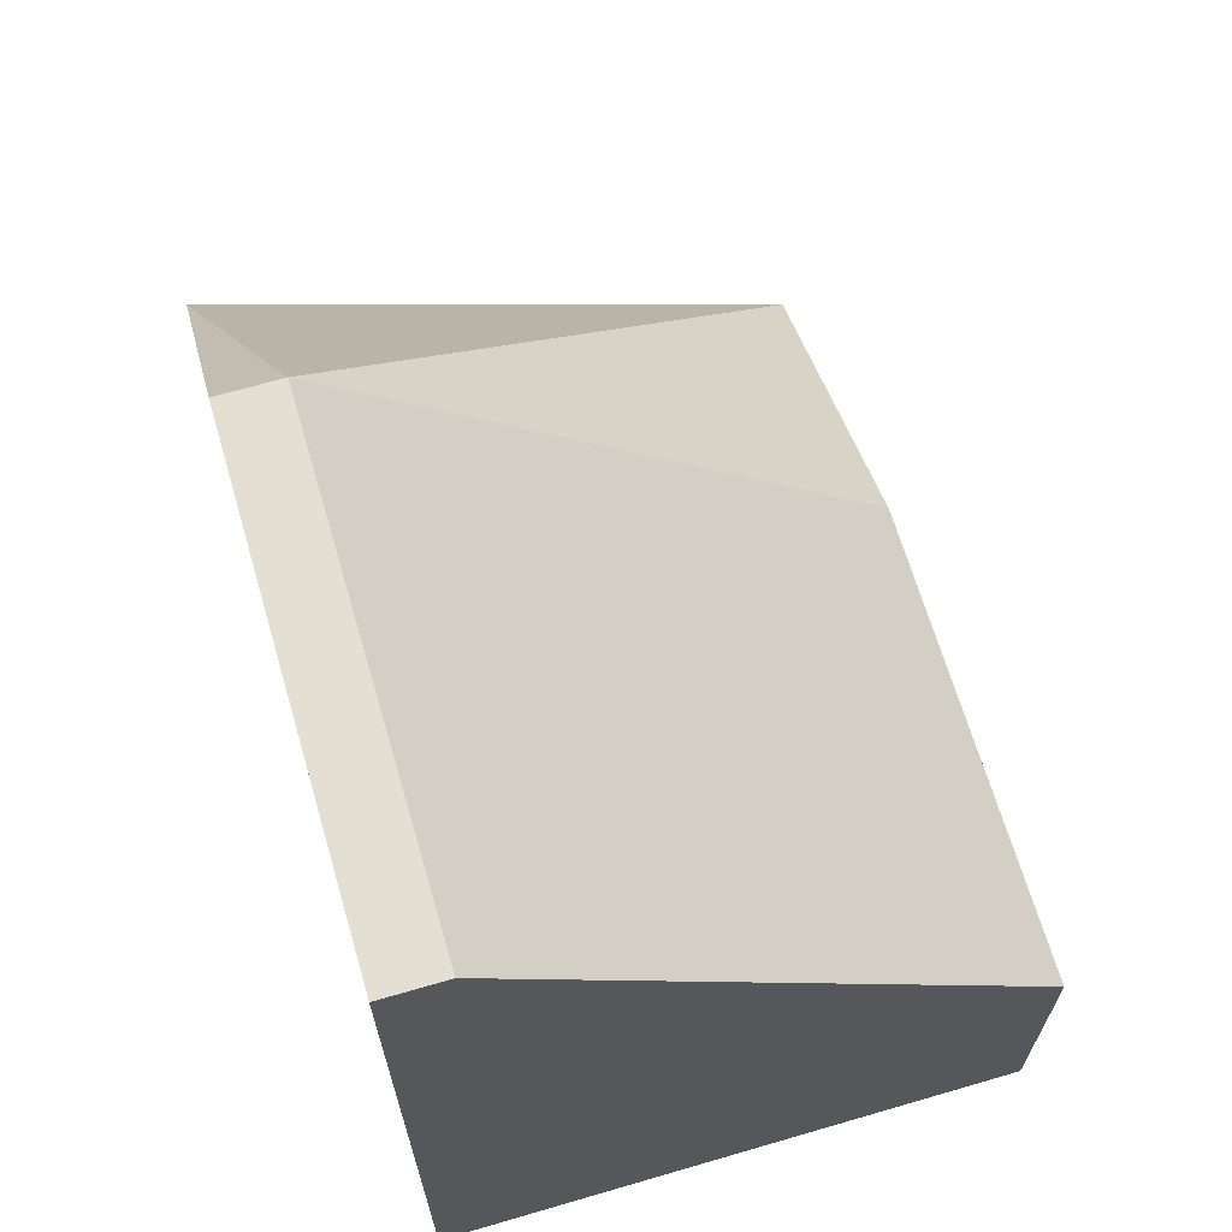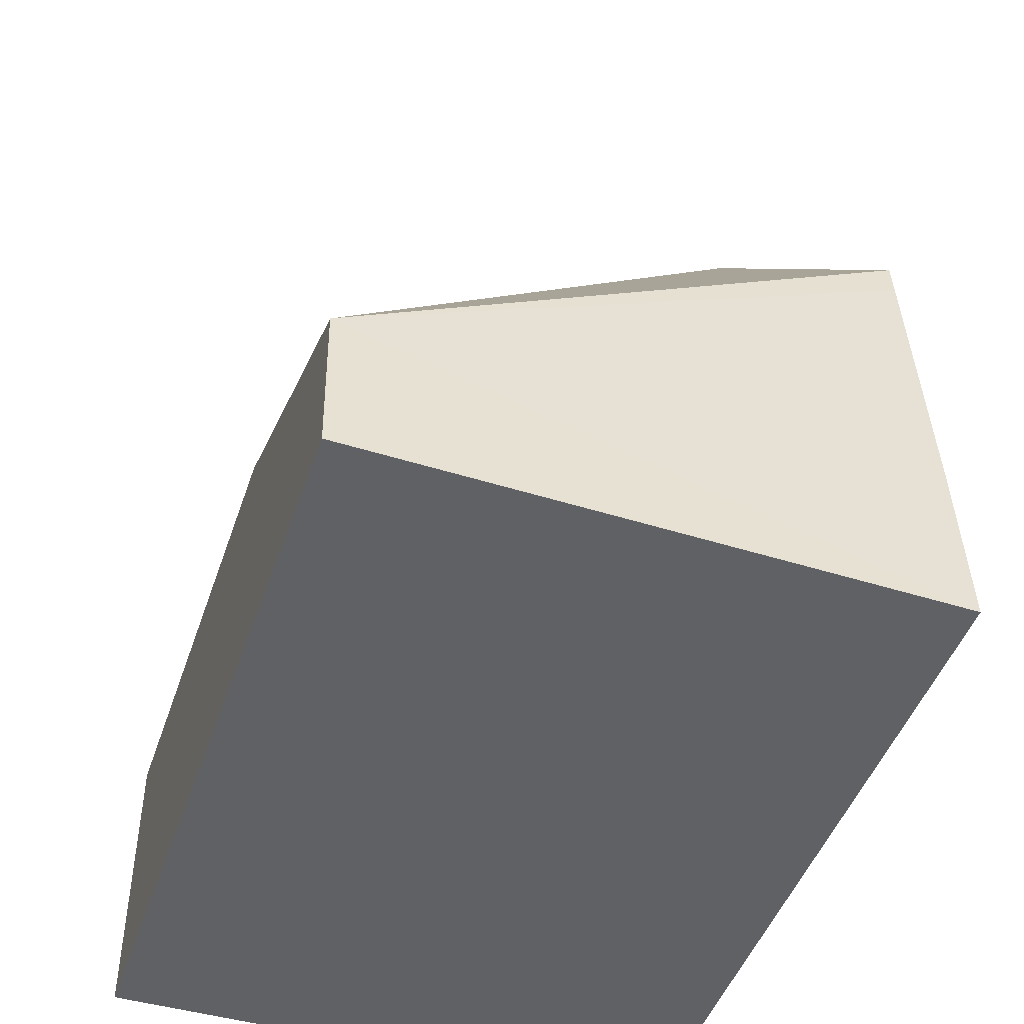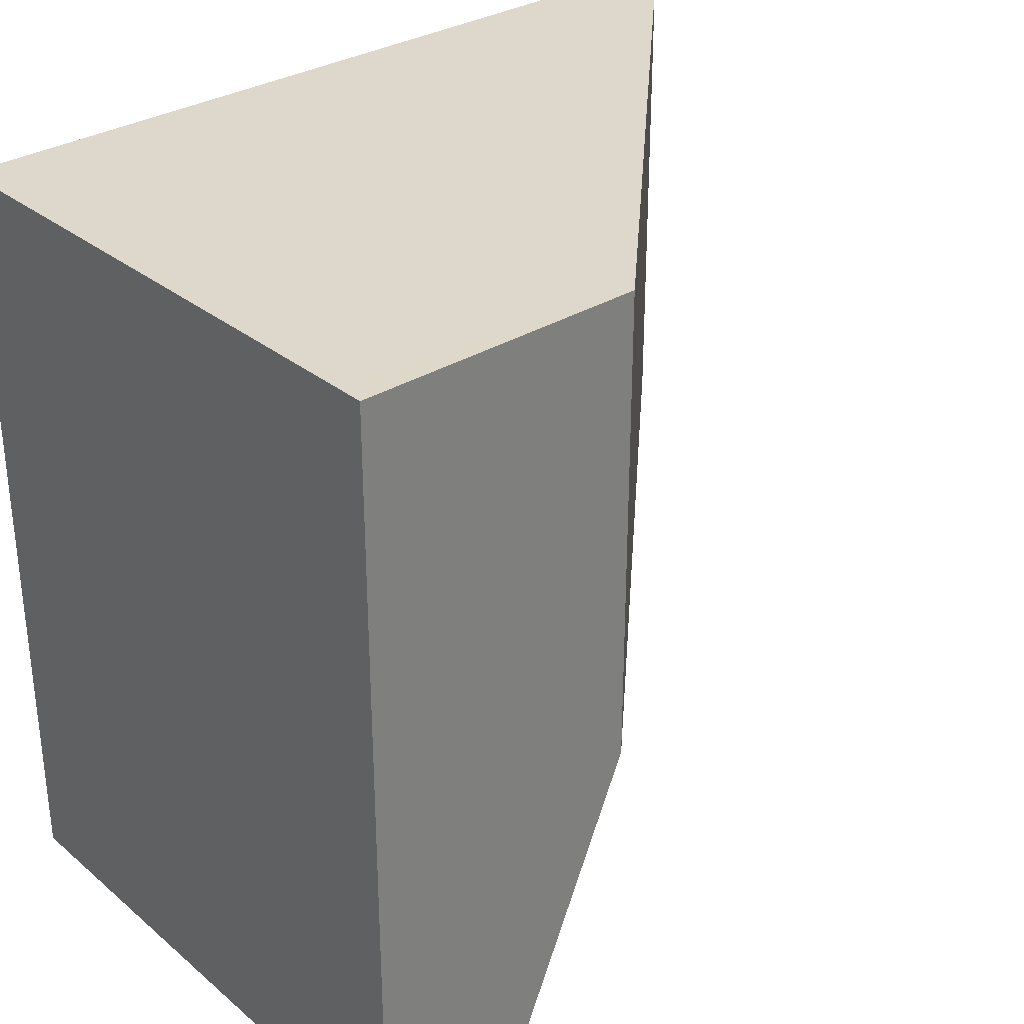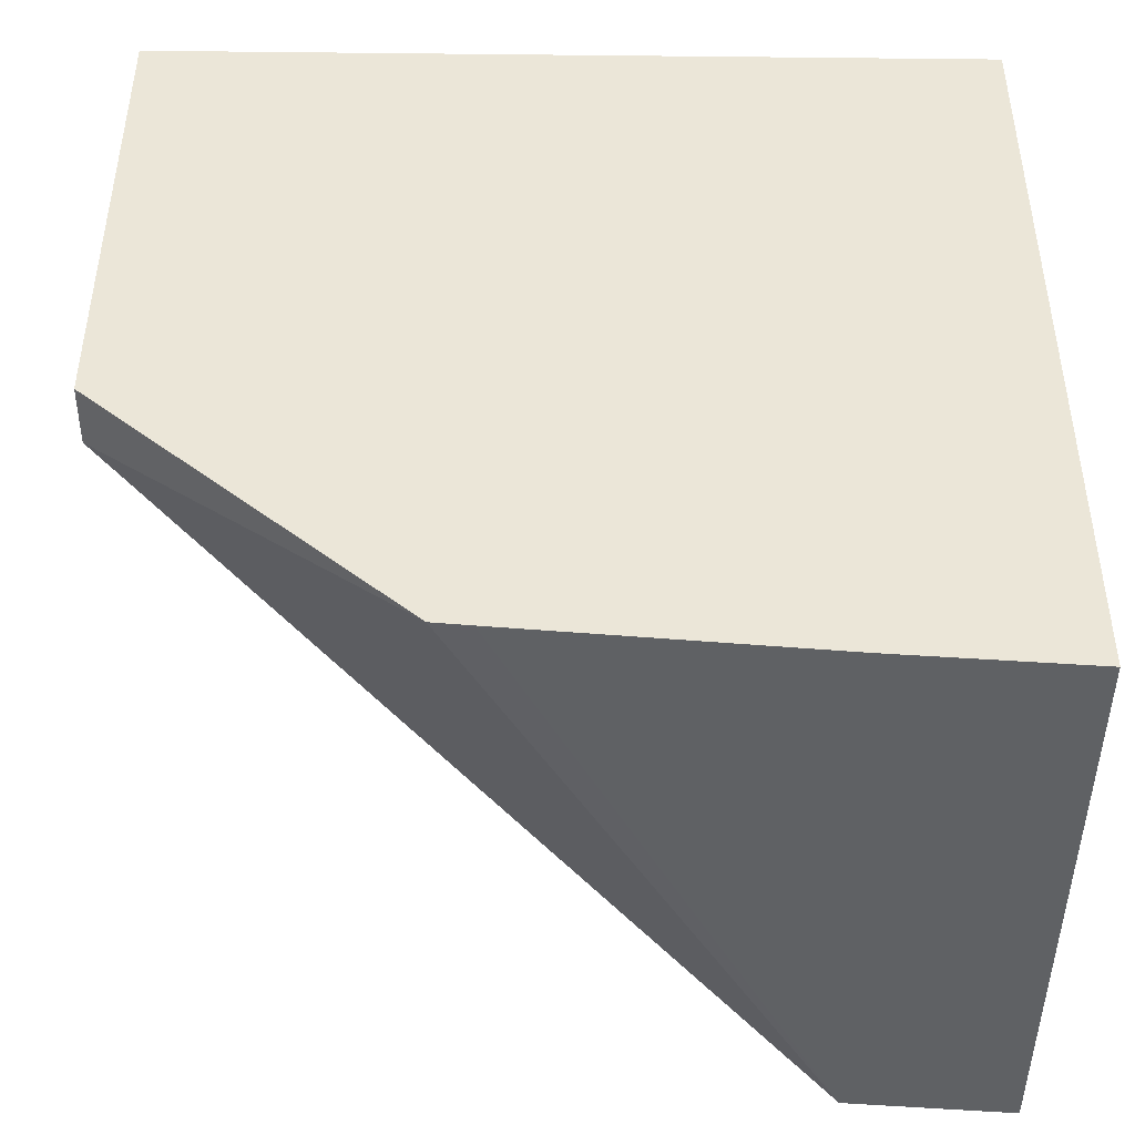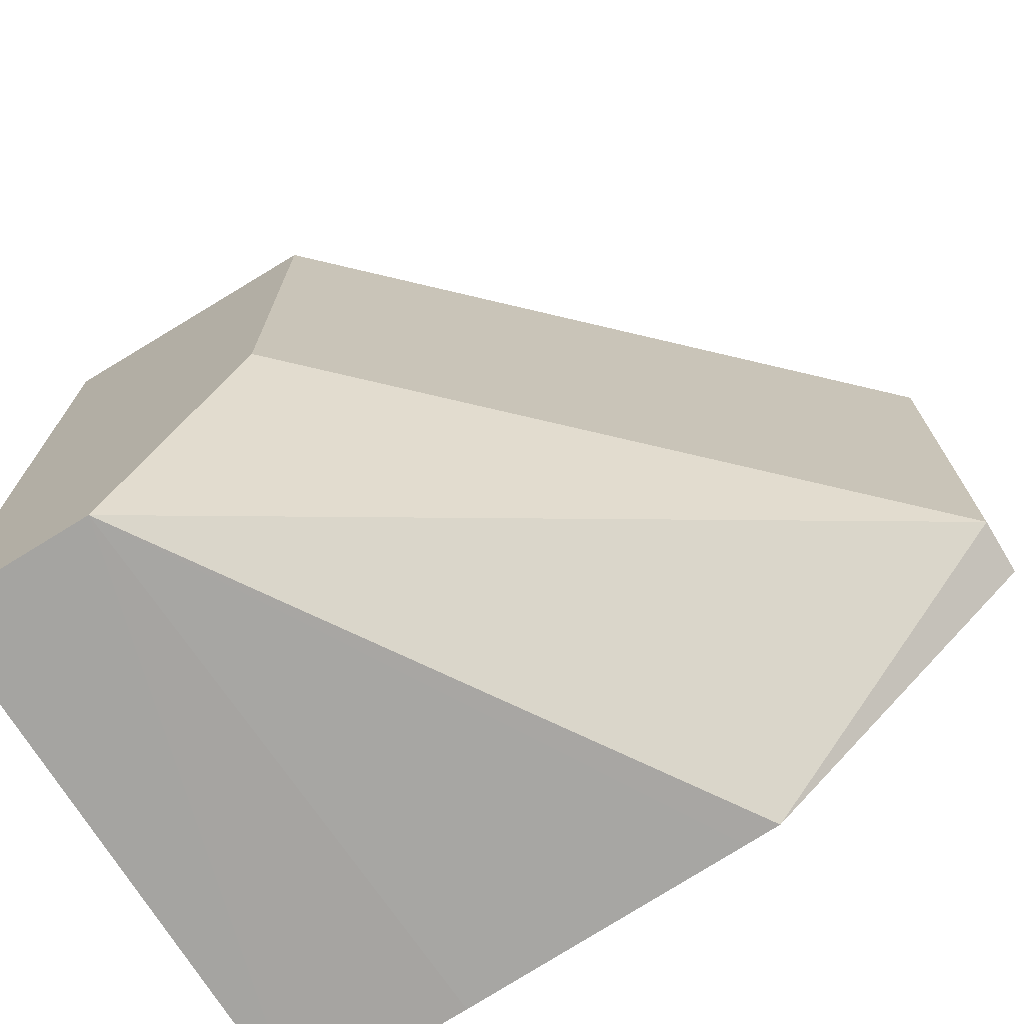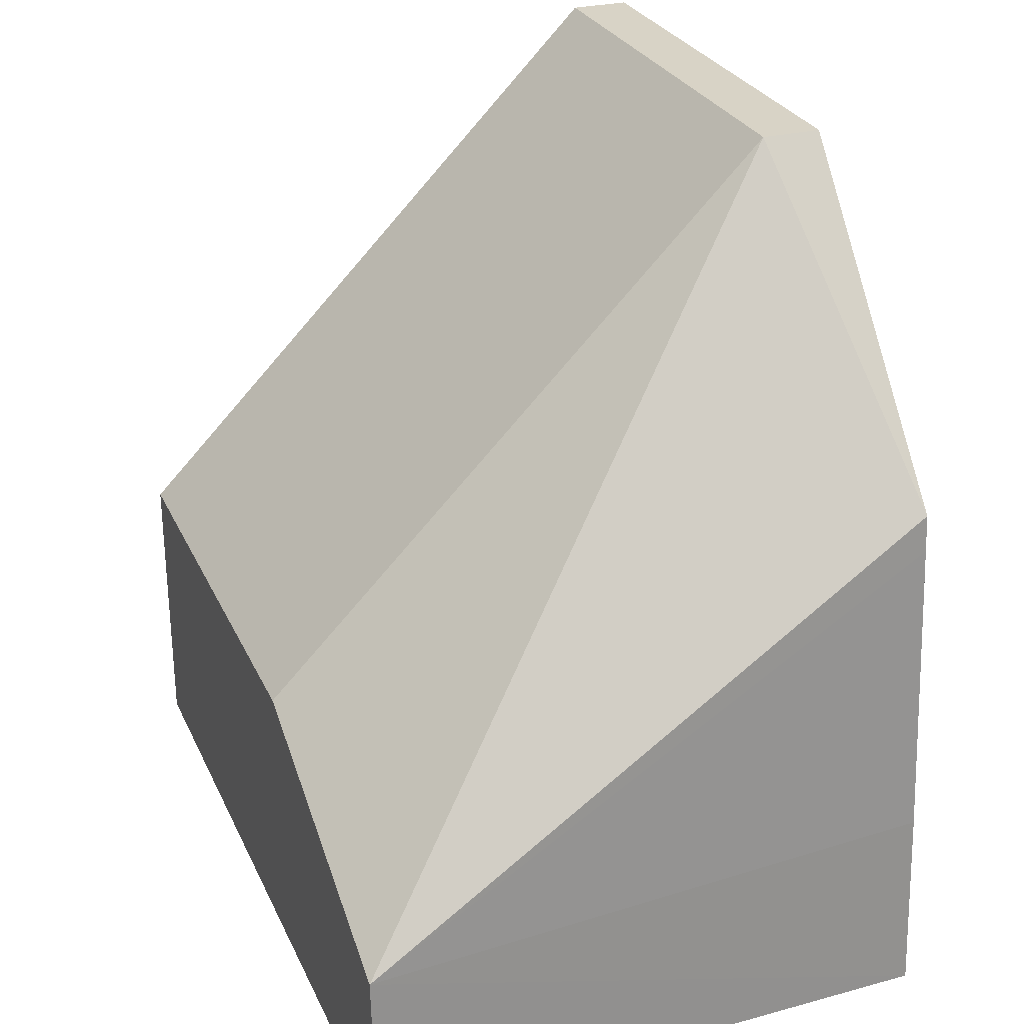
<metadata>
{"format":"obj","ext":"obj","renderer":"f3d","projection":"perspective","resolution":1024,"background":"white","views":[{"elev":66.5,"azim":-16.3,"up":"+Y"},{"elev":-46.5,"azim":161.6,"up":"+Y"},{"elev":31.4,"azim":48.7,"up":"+Z"},{"elev":-44.4,"azim":-90.7,"up":"+Z"},{"elev":-72.5,"azim":121.2,"up":"+Z"},{"elev":28.0,"azim":159.0,"up":"+Y"}]}
</metadata>
<code>
v 0.01712 0.01144 -0.01472
v 0.01712 0.01144 -0.0163
v 0.01692 0.01144 -0.01472
v 0.01882 0.009703 -0.01472
v 0.01692 0.01046 -0.01715
v 0.01692 0.01144 -0.0163
v 0.01882 0.009703 -0.0163
v 0.01882 0.009279 -0.0173
v 0.01692 0.008748 -0.01472
v 0.01882 0.009684 -0.01472
v 0.01692 0.01034 -0.01716
v 0.01882 0.009208 -0.0173
v 0.01692 0.008748 -0.01728
v 0.01692 0.009357 -0.01724
v 0.01874 0.008748 -0.01472
v 0.01882 0.008748 -0.01472
v 0.01882 0.009047 -0.01731
v 0.01882 0.008748 -0.01733
f 1 2 6
f 1 6 3
f 1 3 9
f 1 9 15
f 1 15 10
f 1 10 4
f 1 4 7
f 1 7 2
f 2 5 6
f 2 7 8
f 2 8 5
f 3 6 5
f 3 5 11
f 3 11 14
f 3 14 13
f 3 13 9
f 4 10 16
f 4 16 18
f 4 18 17
f 4 17 12
f 4 12 8
f 4 8 7
f 5 8 11
f 8 12 13
f 8 13 14
f 8 14 11
f 9 13 18
f 9 18 16
f 9 16 15
f 10 15 16
f 12 17 13
f 13 17 18

</code>
